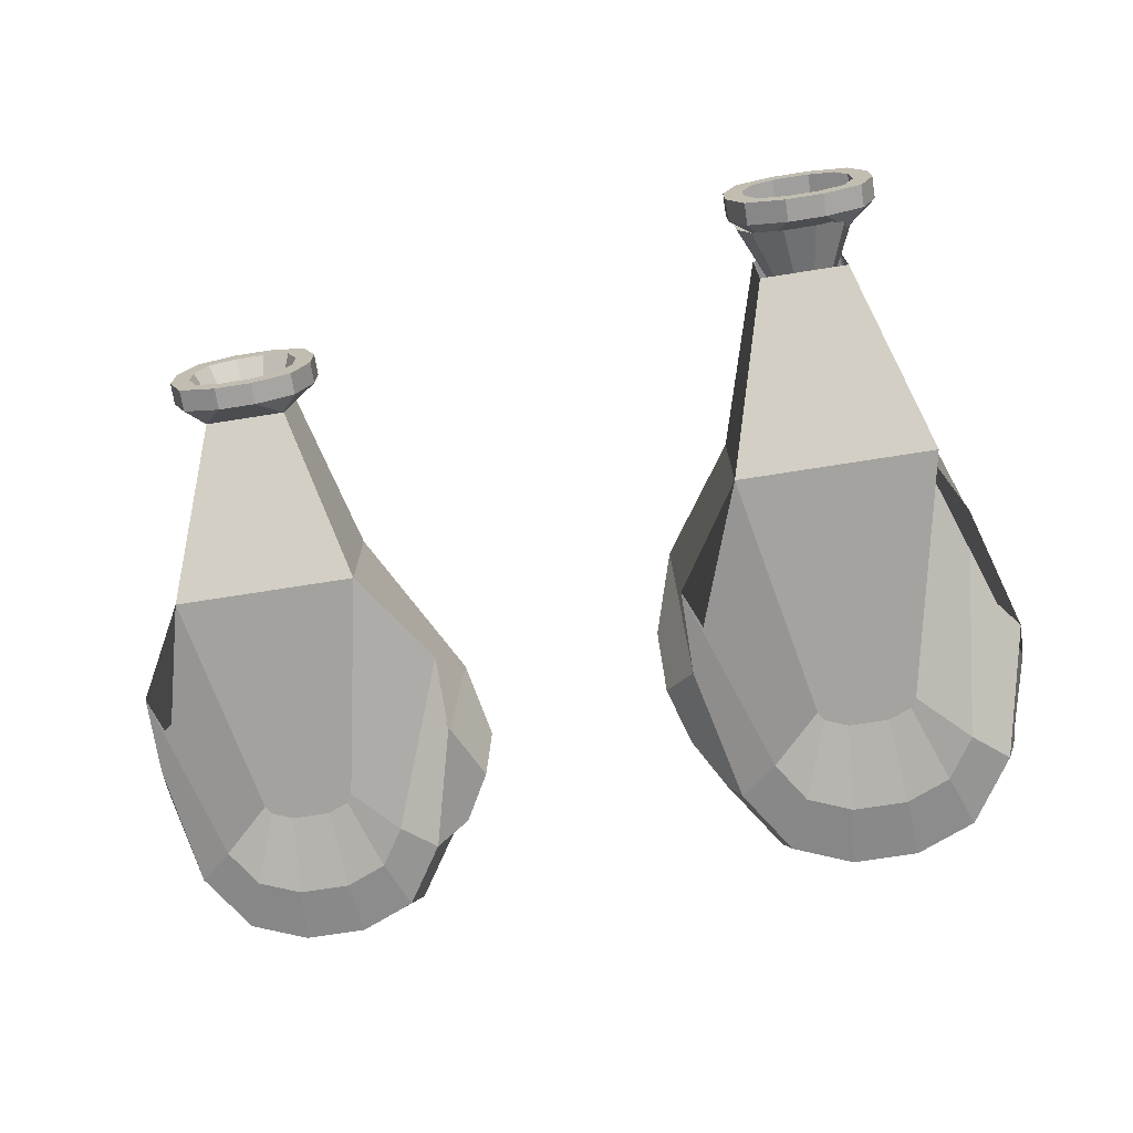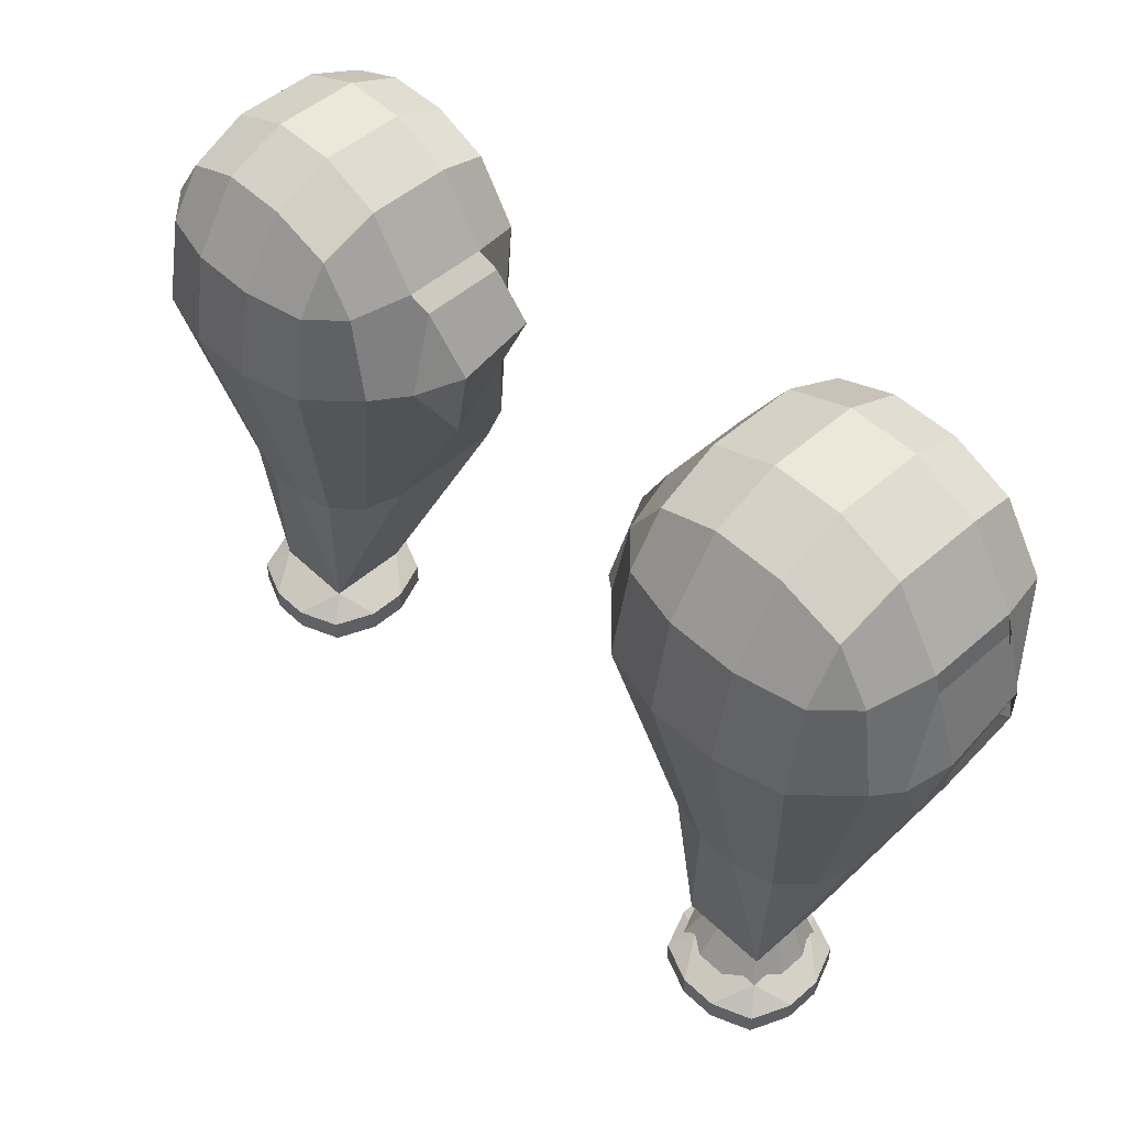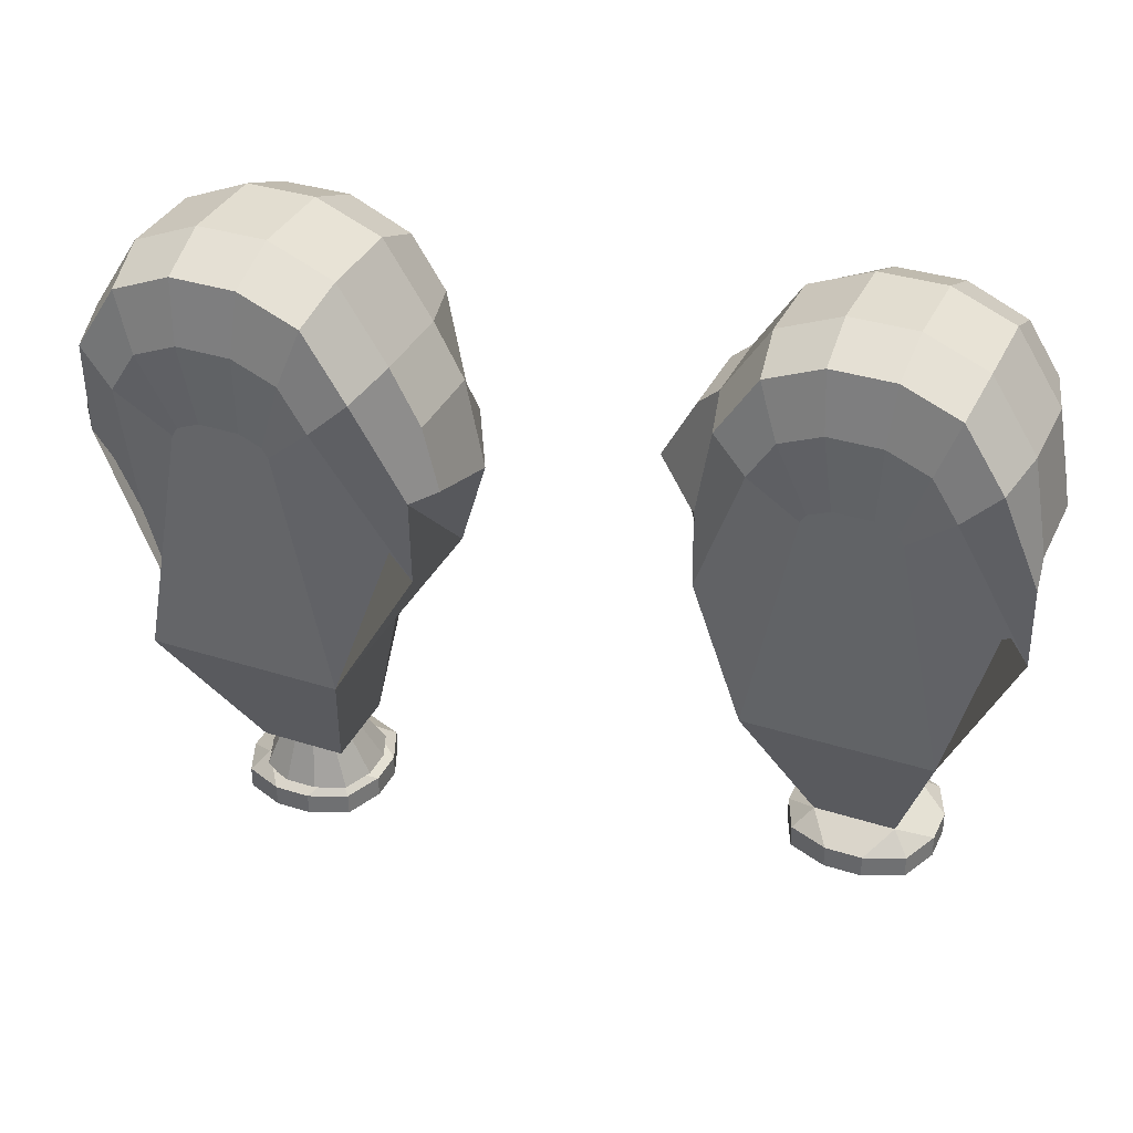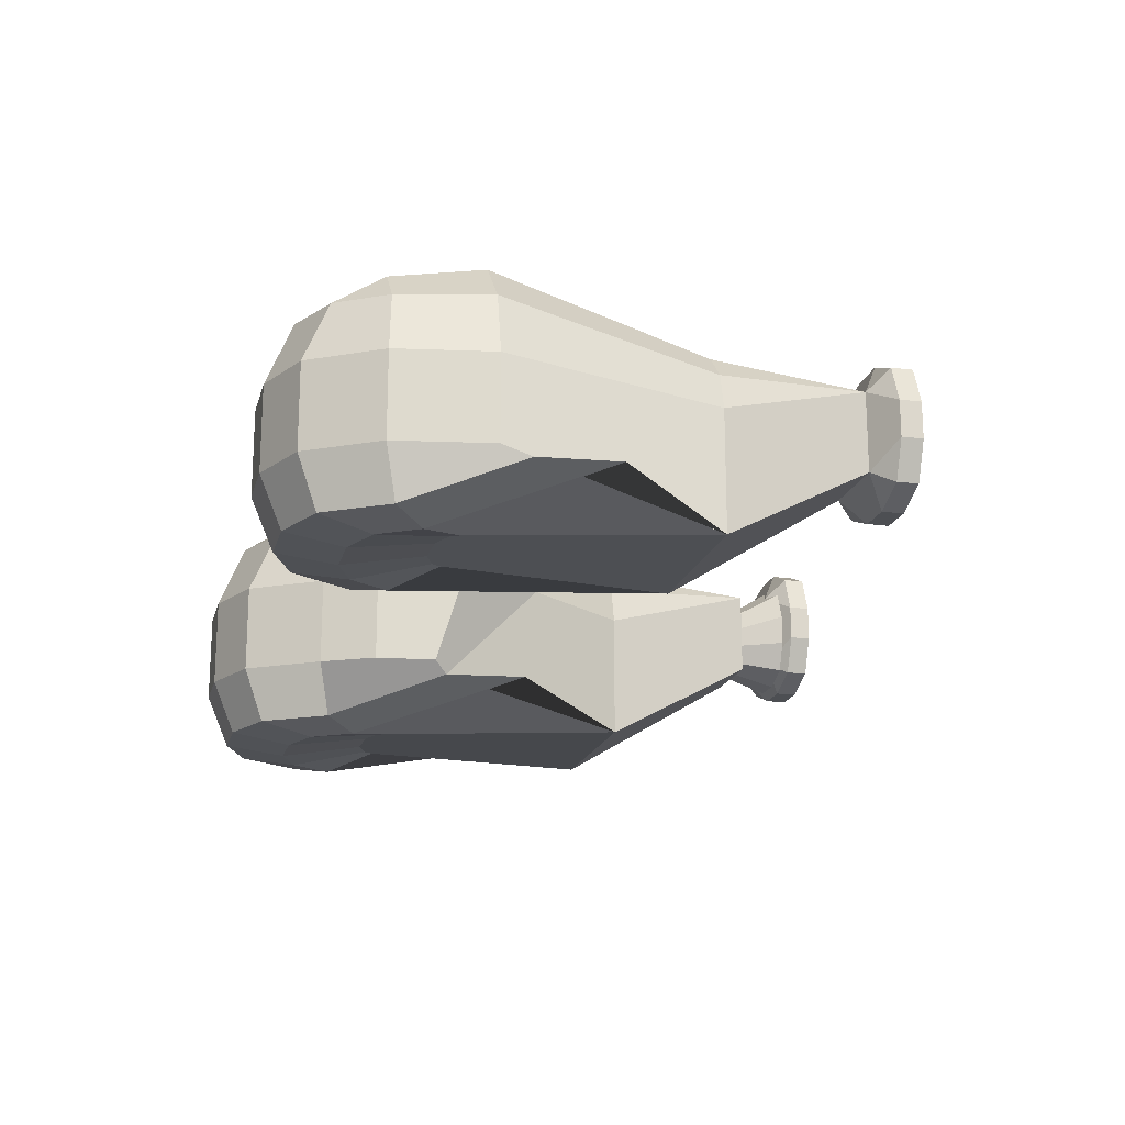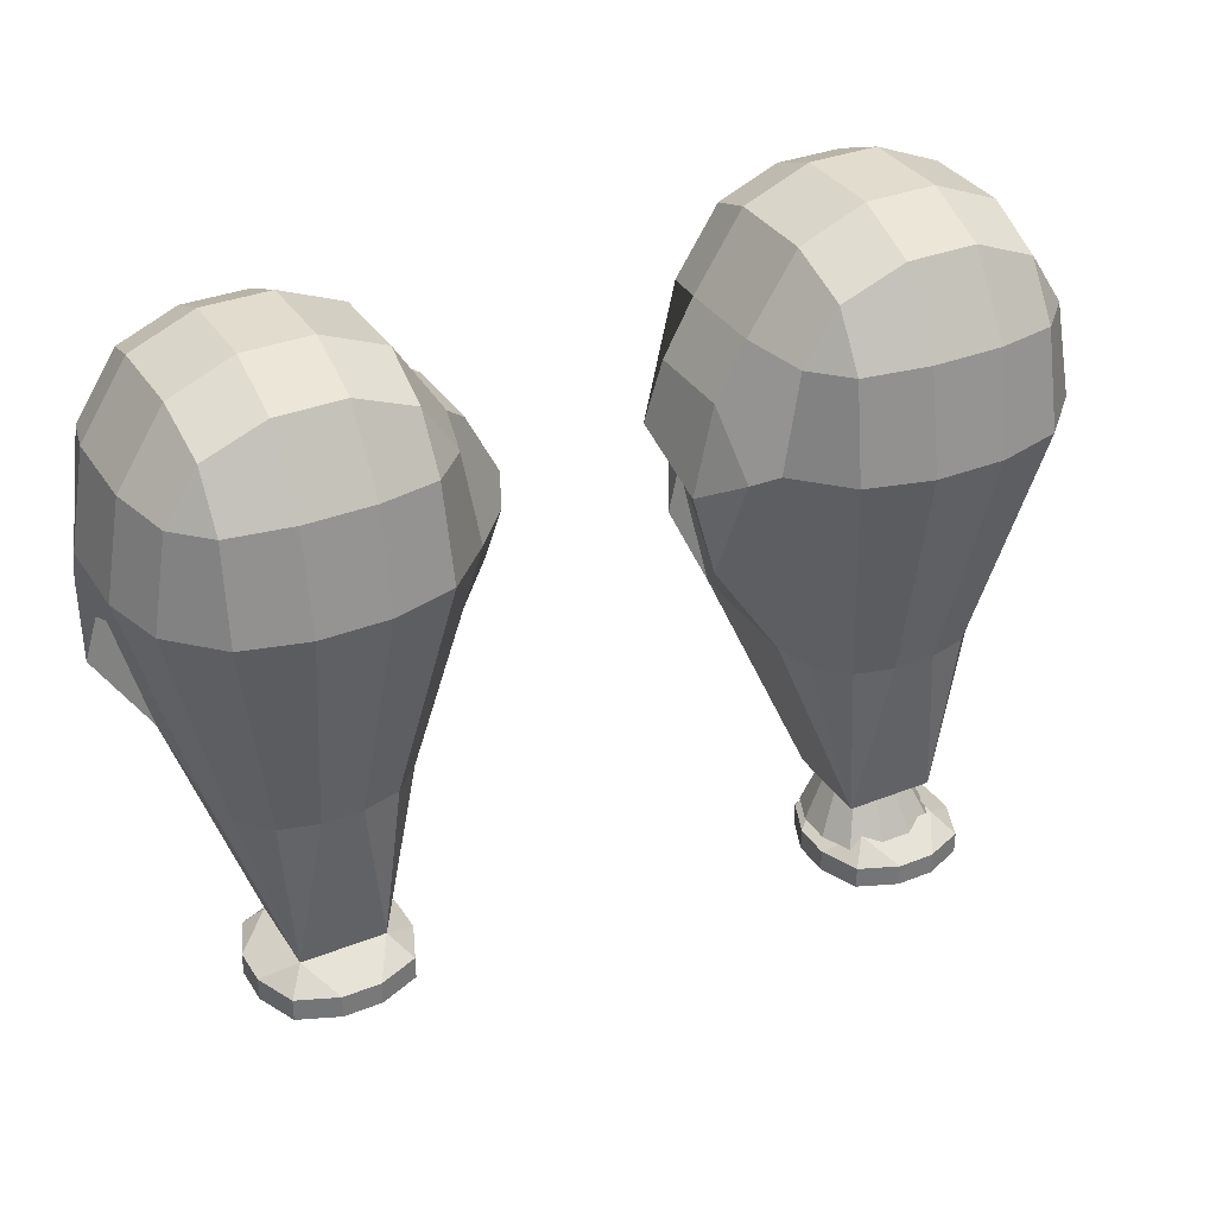
<metadata>
{"format":"obj","ext":"obj","renderer":"f3d","projection":"perspective","resolution":1024,"background":"white","views":[{"elev":-71.5,"azim":-171.0,"up":"+Y"},{"elev":50.2,"azim":-133.8,"up":"+Z"},{"elev":35.1,"azim":23.0,"up":"+Z"},{"elev":-18.0,"azim":76.0,"up":"+Y"},{"elev":34.0,"azim":151.8,"up":"+Z"}]}
</metadata>
<code>
o Куб
v 0.000604 0.0547 0.03742
v 0.000604 0.06005 0.03742
v 0.005946 0.0547 0.03742
v 0.005946 0.06005 0.03742
v -0.002759 0.04869 0.04786
v 0.009309 0.04869 0.04786
v 0.001141 0.05702 0.07478
v 0.001141 0.06502 0.06236
v -0.005786 0.05702 0.06856
v -0.005786 0.06101 0.06236
v -0.004749 0.06085 0.0683
v 0.001141 0.06101 0.07312
v -0.002851 0.05702 0.07312
v -0.002682 0.06085 0.07151
v -0.002851 0.06395 0.06236
v 0.001141 0.06395 0.06856
v -0.002682 0.06291 0.0683
v 0.005409 0.06502 0.06236
v 0.005409 0.05702 0.07478
v 0.01341 0.05702 0.06236
v 0.005409 0.06395 0.06856
v 0.009402 0.06395 0.06236
v 0.009233 0.06291 0.0683
v 0.009402 0.05702 0.07312
v 0.005409 0.06101 0.07312
v 0.009233 0.06085 0.07151
v 0.01234 0.06101 0.06236
v 0.01234 0.05702 0.06856
v 0.0113 0.06085 0.0683
v 0.004546 0.06141 0.04786
v 0.009309 0.05665 0.04786
v 0.005946 0.06005 0.03742
v 0.006928 0.06077 0.04786
v 0.008671 0.05903 0.04786
v -0.002759 0.05665 0.04786
v 0.002004 0.06141 0.04786
v 0.000604 0.06005 0.03742
v -0.002121 0.05903 0.04786
v -0.000378 0.06077 0.04786
v 0.002029 0.04838 0.0643
v 0.001141 0.05151 0.07478
v 0.001585 0.04756 0.06954
v 0.00126 0.04813 0.07337
v -0.002759 0.04869 0.04786
v -0.006854 0.05107 0.05511
v -0.006854 0.05089 0.06042
v 0.000636 0.04838 0.06371
v -0.002854 0.05151 0.07312
v -0.00111 0.04756 0.06842
v -0.002387 0.04813 0.07186
v 0.000267 0.04838 0.06314
v -0.005785 0.05151 0.06856
v -0.002758 0.04756 0.06585
v -0.004974 0.04813 0.06784
v 0.01341 0.05151 0.06236
v 0.009309 0.04869 0.04786
v 0.01341 0.05089 0.06042
v 0.01341 0.05107 0.05511
v 0.004521 0.04838 0.0643
v 0.005409 0.05151 0.07478
v 0.004965 0.04756 0.06954
v 0.00529 0.04813 0.07337
v 0.006283 0.04838 0.06314
v 0.01234 0.05151 0.06856
v 0.009309 0.04756 0.06585
v 0.01152 0.04813 0.06784
v 0.005914 0.04838 0.06371
v 0.009404 0.05151 0.07312
v 0.00766 0.04756 0.06842
v 0.008938 0.04813 0.07186
v 0.002301 0.05401 0.03465
v -0.000307 0.05662 0.03465
v 0.000457 0.05478 0.03465
v -0.000307 0.05857 0.03465
v 0.002301 0.06118 0.03465
v 0.000457 0.06041 0.03465
v 0.006858 0.05662 0.03465
v 0.004249 0.05401 0.03465
v 0.006093 0.05478 0.03465
v 0.004249 0.06118 0.03465
v 0.006858 0.05857 0.03465
v 0.006093 0.06041 0.03465
v 0.003044 0.05756 0.0407
v 0.002607 0.05738 0.0407
v 0.002426 0.05694 0.0407
v 0.003506 0.05586 0.0407
v 0.003943 0.05604 0.0407
v 0.004124 0.05648 0.0407
v 0.003943 0.05738 0.0407
v 0.003506 0.05756 0.0407
v 0.004124 0.05694 0.0407
v 0.002607 0.05604 0.0407
v 0.003044 0.05586 0.0407
v 0.002426 0.05648 0.0407
v -0.008262 0.05593 0.05795
v -0.006983 0.05671 0.06763
v -0.007892 0.05901 0.06297
v -0.009267 0.05598 0.06332
v -0.006983 0.05119 0.06763
v -0.006975 0.05087 0.06051
v -0.00889 0.0506 0.06407
g Куб_Куб_None
f 3 4 32 31 6
f 46 54 52 99 101 100
f 30 36 8 18
f 19 60 68 24
f 5 6 56 63 67 59 40 47 51 44
f 5 35 37 2 1
f 1 3 6 5
f 4 2 37 36 30 32
f 44 45 46 100 95 35 5
f 9 13 14 11
f 7 12 14 13
f 12 16 17 14
f 8 15 17 16
f 15 10 11 17
f 11 14 17
f 18 21 23 22
f 21 25 26 23
f 19 24 26 25
f 24 28 29 26
f 20 27 29 28
f 27 22 23 29
f 23 26 29
f 30 33 32
f 33 34 32
f 34 31 32
f 35 38 37
f 38 39 37
f 39 36 37
f 60 19 7 41
f 28 64 55 20
f 52 9 96 99
f 30 18 22 33
f 33 22 27 34
f 34 27 20 31
f 24 68 64 28
f 6 31 20 55 57 58 56
f 18 8 16 21
f 21 16 12 25
f 25 12 7 19
f 8 36 39 15
f 15 39 38 10
f 97 96 9 11 10
f 48 13 9 52
f 47 40 42 49
f 49 42 43 50
f 50 43 41 48
f 51 47 49 53
f 53 49 50 54
f 54 50 48 52
f 44 51 53 45
f 45 53 54 46
f 59 67 69 61
f 61 69 70 62
f 62 70 68 60
f 67 63 65 69
f 69 65 66 70
f 70 66 64 68
f 63 56 58 65
f 65 58 57 66
f 66 57 55 64
f 40 59 61 42
f 42 61 62 43
f 43 62 60 41
f 41 7 13 48
f 82 81 91 89
f 93 92 94 85 84 83 90 89 91 88 87 86
f 79 78 86 87
f 72 74 85 94
f 71 73 92 93
f 77 79 87 88
f 75 80 90 83
f 76 75 83 84
f 73 72 94 92
f 80 82 89 90
f 81 77 88 91
f 74 76 84 85
f 78 71 93 86
f 95 98 97
f 98 96 97
f 95 100 101 98
f 98 101 99 96
f 10 38 35 95 97
o Куб.001
v 0.000604 0.0547 0.03742
v 0.000604 0.06005 0.03742
v 0.005946 0.0547 0.03742
v 0.005946 0.06005 0.03742
v 0.002301 0.05401 0.03465
v -0.000307 0.05662 0.03465
v 0.000457 0.05478 0.03465
v -0.000307 0.05857 0.03465
v 0.002301 0.06118 0.03465
v 0.000457 0.06041 0.03465
v 0.006858 0.05662 0.03465
v 0.004249 0.05401 0.03465
v 0.006093 0.05478 0.03465
v 0.004249 0.06118 0.03465
v 0.006858 0.05857 0.03465
v 0.006093 0.06041 0.03465
v 0.008128 0.05882 0.03611
v 0.004501 0.06245 0.03611
v 0.005946 0.06005 0.03742
v 0.007066 0.06139 0.03611
v -0.001578 0.05637 0.03611
v 0.002049 0.05274 0.03611
v 0.000604 0.0547 0.03742
v -0.000516 0.0538 0.03611
v 0.004501 0.05274 0.03611
v 0.008128 0.05637 0.03611
v 0.005946 0.0547 0.03742
v 0.007066 0.0538 0.03611
v 0.002049 0.06245 0.03611
v -0.001578 0.05882 0.03611
v 0.000604 0.06005 0.03742
v -0.000516 0.06139 0.03611
v 0.002049 0.06245 0.03465
v -0.000516 0.06139 0.03465
v -0.001578 0.05882 0.03465
v 0.004501 0.05274 0.03465
v 0.007066 0.0538 0.03465
v 0.008128 0.05637 0.03465
v 0.007066 0.06139 0.03465
v 0.004501 0.06245 0.03465
v 0.008128 0.05882 0.03465
v -0.000516 0.0538 0.03465
v 0.002049 0.05274 0.03465
v -0.001578 0.05637 0.03465
g Куб.001_Куб.001_None
f 141 134 130 119
f 144 137 126 123
f 102 103 132 131 122 124
f 120 119 130 132 103 105
f 128 127 118 120 105 104
f 122 131 136 145
f 139 142 118 127
f 124 123 126 128 104 102
f 118 121 120
f 121 119 120
f 122 125 124
f 125 123 124
f 126 129 128
f 129 127 128
f 130 133 132
f 133 131 132
f 130 134 135 133
f 133 135 136 131
f 126 137 138 129
f 129 138 139 127
f 141 119 121 140
f 140 121 118 142
f 144 123 125 143
f 143 125 122 145
f 110 111 135 134
f 111 109 136 135
f 113 114 138 137
f 114 112 139 138
f 117 115 141 140
f 116 117 140 142
f 108 106 144 143
f 107 108 143 145
f 106 113 137 144
f 109 107 145 136
f 115 110 134 141
f 112 116 142 139
o Куб.002
v -0.03809 0.05249 0.03293
v -0.03809 0.05831 0.03293
v -0.03227 0.05249 0.03293
v -0.03227 0.05831 0.03293
v -0.04175 0.04594 0.04431
v -0.0286 0.04594 0.04431
v -0.0375 0.05502 0.07364
v -0.0375 0.06373 0.0601
v -0.04505 0.05502 0.06686
v -0.04505 0.05937 0.0601
v -0.04392 0.05918 0.06658
v -0.0375 0.05937 0.07183
v -0.04185 0.05502 0.07183
v -0.04167 0.05918 0.07007
v -0.04185 0.06257 0.0601
v -0.0375 0.06257 0.06686
v -0.04167 0.06143 0.06658
v -0.03285 0.06373 0.0601
v -0.03285 0.05502 0.07364
v -0.03285 0.06257 0.06686
v -0.0285 0.06257 0.0601
v -0.02868 0.06143 0.06658
v -0.0285 0.05502 0.07183
v -0.03285 0.05937 0.07183
v -0.02868 0.05918 0.07007
v -0.0253 0.05937 0.0601
v -0.0253 0.05502 0.06686
v -0.02643 0.05918 0.06658
v -0.03379 0.0598 0.04431
v -0.0286 0.05461 0.04431
v -0.03227 0.05831 0.03293
v -0.0312 0.0591 0.04431
v -0.0293 0.0572 0.04431
v -0.04175 0.05461 0.04431
v -0.03656 0.0598 0.04431
v -0.03809 0.05831 0.03293
v -0.04106 0.0572 0.04431
v -0.03916 0.0591 0.04431
v -0.03653 0.0456 0.06221
v -0.0375 0.04901 0.07364
v -0.03702 0.0447 0.06793
v -0.03737 0.04533 0.07211
v -0.04015 0.04825 0.04307
v -0.0438 0.04967 0.0499
v -0.04622 0.04833 0.05799
v -0.03805 0.0456 0.06158
v -0.04186 0.04901 0.07183
v -0.03996 0.0447 0.0667
v -0.04135 0.04533 0.07045
v -0.03846 0.0456 0.06096
v -0.04505 0.04901 0.06687
v -0.04175 0.0447 0.06391
v -0.04417 0.04533 0.06608
v -0.0286 0.04594 0.04431
v -0.02414 0.04833 0.05799
v -0.02414 0.04853 0.05221
v -0.03382 0.0456 0.06221
v -0.03285 0.04901 0.07364
v -0.03334 0.0447 0.06793
v -0.03298 0.04533 0.07211
v -0.0319 0.0456 0.06096
v -0.0253 0.04901 0.06687
v -0.0286 0.0447 0.06391
v -0.02619 0.04533 0.06608
v -0.0323 0.0456 0.06158
v -0.0285 0.04901 0.07183
v -0.0304 0.0447 0.0667
v -0.02901 0.04533 0.07045
v -0.03624 0.05174 0.02991
v -0.03908 0.05458 0.02991
v -0.03825 0.05257 0.02991
v -0.03908 0.0567 0.02991
v -0.03624 0.05955 0.02991
v -0.03825 0.05871 0.02991
v -0.03127 0.05458 0.02991
v -0.03412 0.05174 0.02991
v -0.03211 0.05257 0.02991
v -0.03412 0.05955 0.02991
v -0.03127 0.0567 0.02991
v -0.03211 0.05871 0.02991
v -0.03543 0.0556 0.03651
v -0.0359 0.05541 0.03651
v -0.0361 0.05493 0.03651
v -0.03493 0.05375 0.03651
v -0.03445 0.05395 0.03651
v -0.03425 0.05443 0.03651
v -0.03445 0.05541 0.03651
v -0.03493 0.0556 0.03651
v -0.03425 0.05493 0.03651
v -0.0359 0.05395 0.03651
v -0.03543 0.05375 0.03651
v -0.0361 0.05443 0.03651
v -0.04483 0.05388 0.05273
v -0.04523 0.05467 0.06513
v -0.04597 0.05723 0.05935
v -0.04651 0.05391 0.05918
v -0.04523 0.04865 0.06513
v -0.04522 0.0483 0.05737
v -0.0461 0.04805 0.06
v -0.02333 0.05502 0.06321
v -0.02374 0.05484 0.05151
v -0.02385 0.05818 0.05927
v -0.02207 0.05497 0.05724
v -0.02414 0.04833 0.05799
v -0.02333 0.04901 0.06322
v -0.02218 0.04881 0.05914
g Куб.002_Куб.002_None
f 148 149 176 175 151
f 190 198 196 242 244 243
f 174 180 153 163
f 164 203 211 168
f 150 151 199 206 210 202 184 191 195 188
f 150 179 181 147 146
f 146 148 151 150
f 149 147 181 180 174 176
f 188 189 190 243 238 179 150
f 154 158 159 156
f 152 157 159 158
f 157 161 162 159
f 153 160 162 161
f 160 155 156 162
f 156 159 162
f 163 165 167 166
f 165 169 170 167
f 164 168 170 169
f 168 172 173 170
f 178 171 247 246 175
f 171 166 167 173
f 167 170 173
f 174 177 176
f 177 178 176
f 178 175 176
f 179 182 181
f 182 183 181
f 183 180 181
f 203 164 152 185
f 245 247 171 173 172
f 196 154 239 242
f 174 163 166 177
f 177 166 171 178
f 151 175 246 249 200 201 199
f 168 211 207 172
f 209 200 249 251 250 207
f 163 153 161 165
f 165 161 157 169
f 169 157 152 164
f 153 180 183 160
f 160 183 182 155
f 240 239 154 156 155
f 192 158 154 196
f 191 184 186 193
f 193 186 187 194
f 194 187 185 192
f 195 191 193 197
f 197 193 194 198
f 198 194 192 196
f 188 195 197 189
f 189 197 198 190
f 202 210 212 204
f 204 212 213 205
f 205 213 211 203
f 210 206 208 212
f 212 208 209 213
f 213 209 207 211
f 206 199 201 208
f 208 201 200 209
f 184 202 204 186
f 186 204 205 187
f 187 205 203 185
f 185 152 158 192
f 225 224 234 232
f 236 235 237 228 227 226 233 232 234 231 230 229
f 222 221 229 230
f 215 217 228 237
f 214 216 235 236
f 220 222 230 231
f 218 223 233 226
f 219 218 226 227
f 216 215 237 235
f 223 225 232 233
f 224 220 231 234
f 217 219 227 228
f 221 214 236 229
f 238 241 240
f 241 239 240
f 238 243 244 241
f 241 244 242 239
f 155 182 179 238 240
f 245 248 247
f 248 246 247
f 249 246 248 251
f 251 248 245 250
f 172 207 250 245
o Куб.003
v -0.03835 0.05327 0.03065
v -0.03835 0.05861 0.03065
v -0.03301 0.05327 0.03065
v -0.03301 0.05861 0.03065
v -0.03666 0.05258 0.02788
v -0.03927 0.05519 0.02788
v -0.0385 0.05334 0.02788
v -0.03927 0.05713 0.02788
v -0.03666 0.05974 0.02788
v -0.0385 0.05898 0.02788
v -0.0321 0.05519 0.02788
v -0.03471 0.05258 0.02788
v -0.03286 0.05334 0.02788
v -0.03471 0.05974 0.02788
v -0.0321 0.05713 0.02788
v -0.03286 0.05898 0.02788
v -0.03083 0.05739 0.02934
v -0.03446 0.06101 0.02934
v -0.03301 0.05861 0.03065
v -0.03189 0.05995 0.02934
v -0.04054 0.05493 0.02934
v -0.03691 0.05131 0.02934
v -0.03835 0.05327 0.03065
v -0.03947 0.05237 0.02934
v -0.03446 0.05131 0.02934
v -0.03083 0.05493 0.02934
v -0.03301 0.05327 0.03065
v -0.03189 0.05237 0.02934
v -0.03691 0.06101 0.02934
v -0.04054 0.05739 0.02934
v -0.03835 0.05861 0.03065
v -0.03947 0.05995 0.02934
v -0.03691 0.06101 0.02788
v -0.03947 0.05995 0.02788
v -0.04054 0.05739 0.02788
v -0.03446 0.05131 0.02788
v -0.03189 0.05237 0.02788
v -0.03083 0.05493 0.02788
v -0.03189 0.05995 0.02788
v -0.03446 0.06101 0.02788
v -0.03083 0.05739 0.02788
v -0.03947 0.05237 0.02788
v -0.03691 0.05131 0.02788
v -0.04054 0.05493 0.02788
g Куб.003_Куб.003_None
f 291 284 280 269
f 294 287 276 273
f 252 253 282 281 272 274
f 270 269 280 282 253 255
f 278 277 268 270 255 254
f 272 281 286 295
f 289 292 268 277
f 274 273 276 278 254 252
f 268 271 270
f 271 269 270
f 272 275 274
f 275 273 274
f 276 279 278
f 279 277 278
f 280 283 282
f 283 281 282
f 280 284 285 283
f 283 285 286 281
f 276 287 288 279
f 279 288 289 277
f 291 269 271 290
f 290 271 268 292
f 294 273 275 293
f 293 275 272 295
f 260 261 285 284
f 261 259 286 285
f 263 264 288 287
f 264 262 289 288
f 267 265 291 290
f 266 267 290 292
f 258 256 294 293
f 257 258 293 295
f 256 263 287 294
f 259 257 295 286
f 265 260 284 291
f 262 266 292 289

</code>
